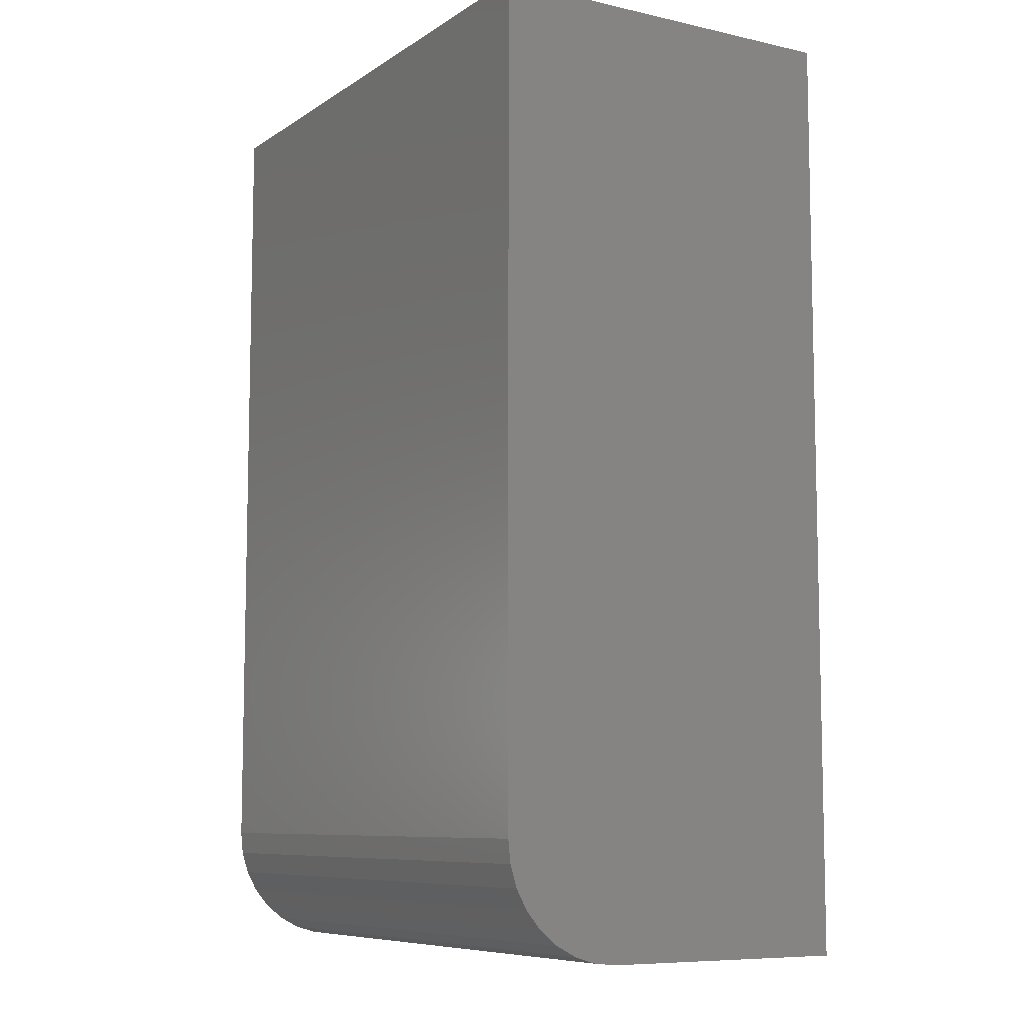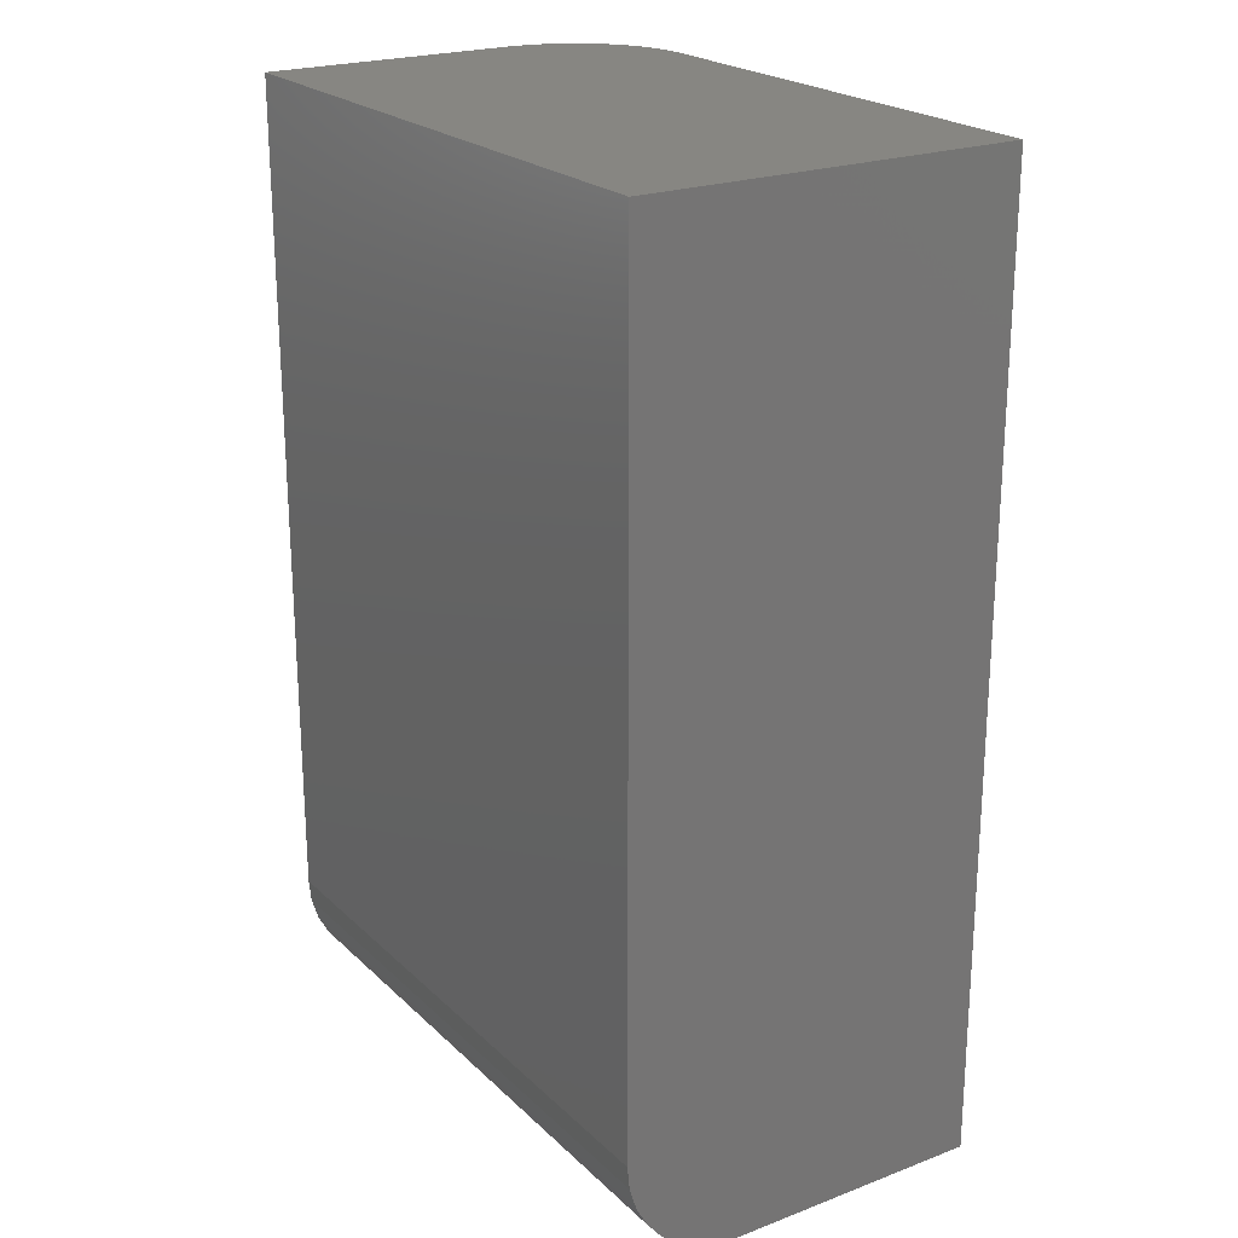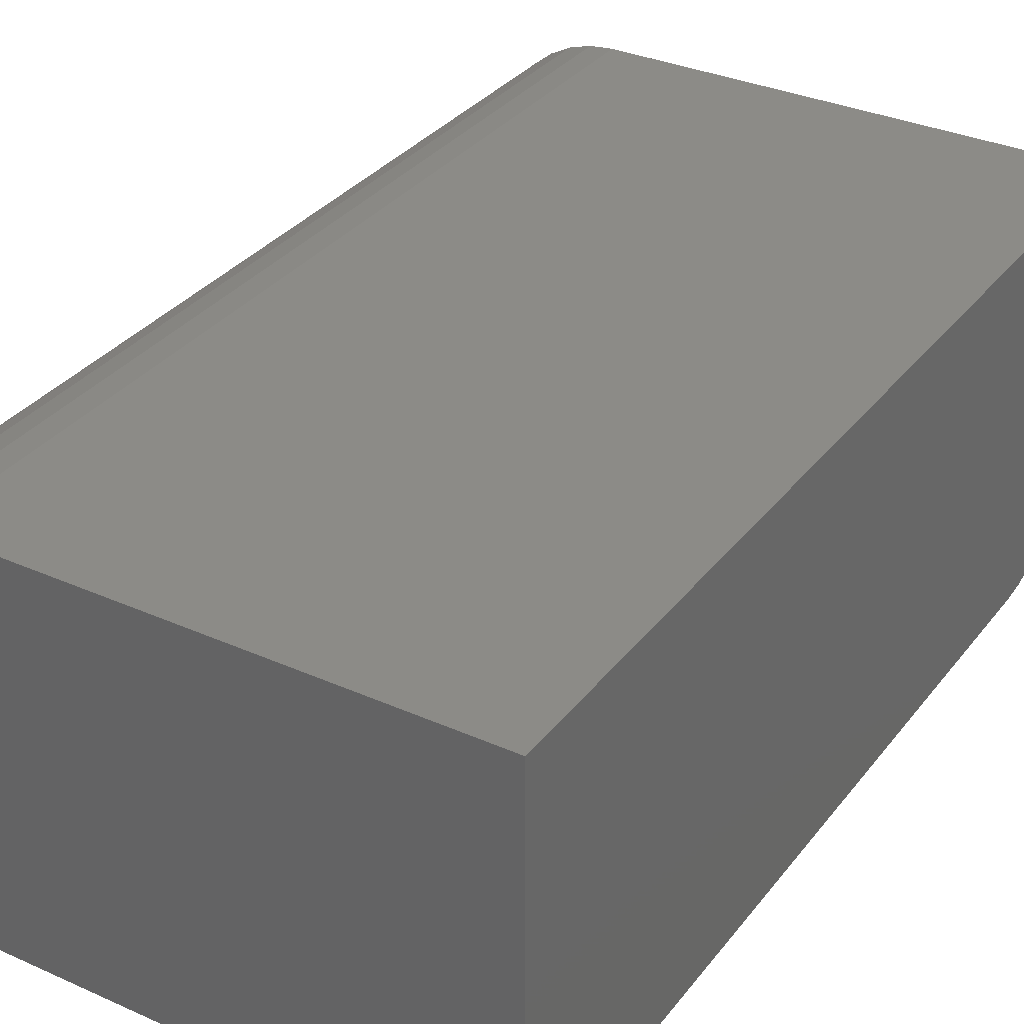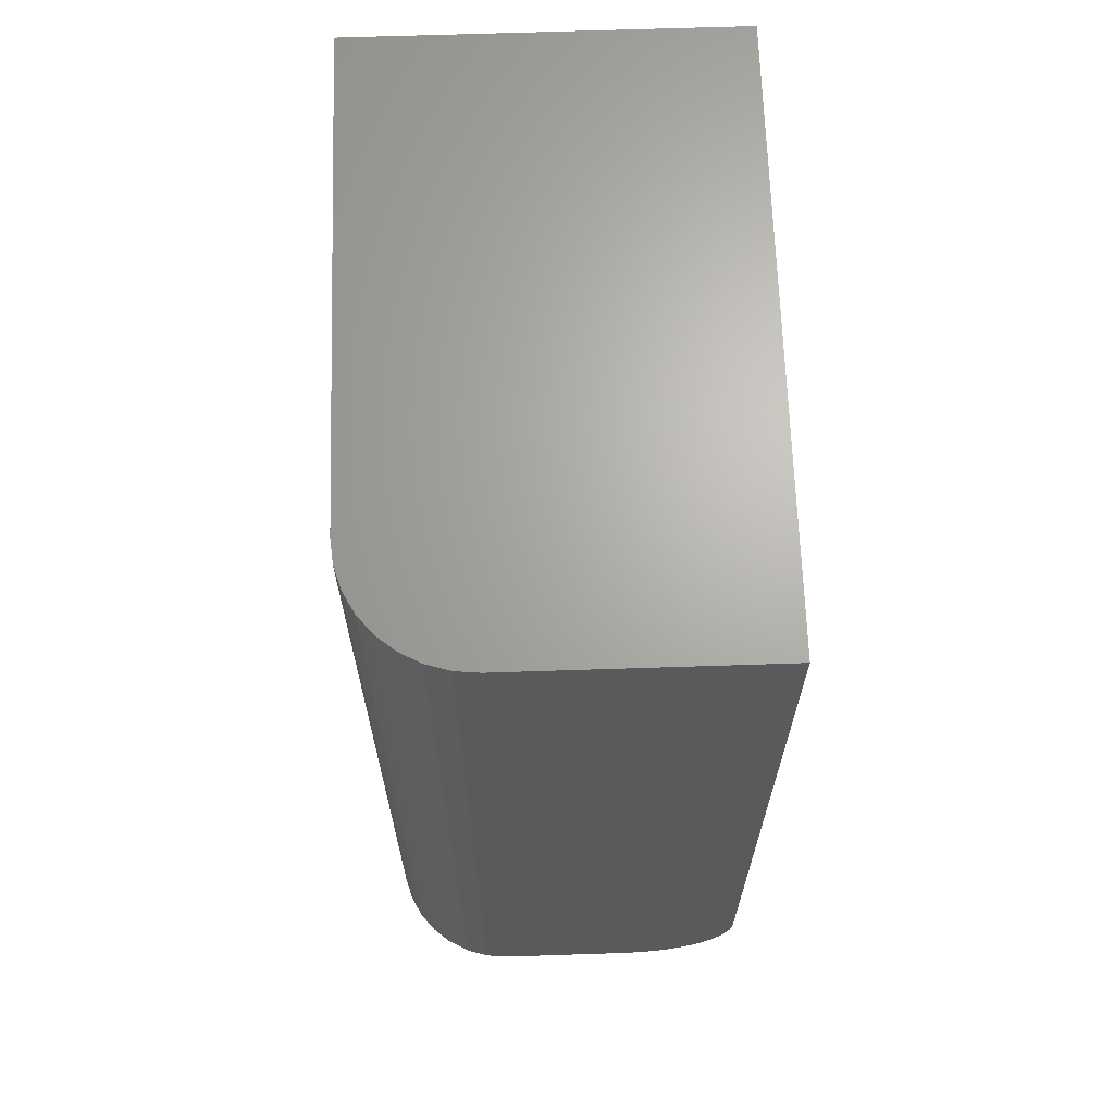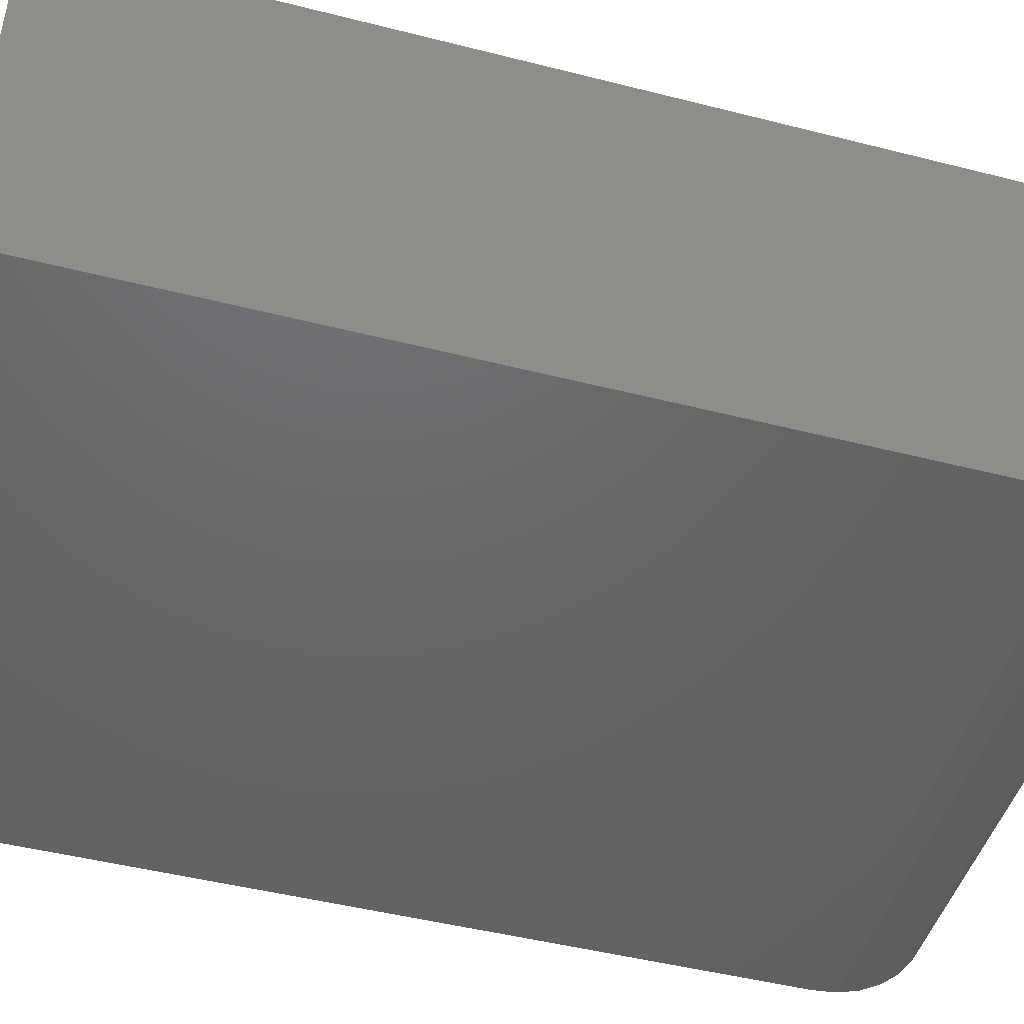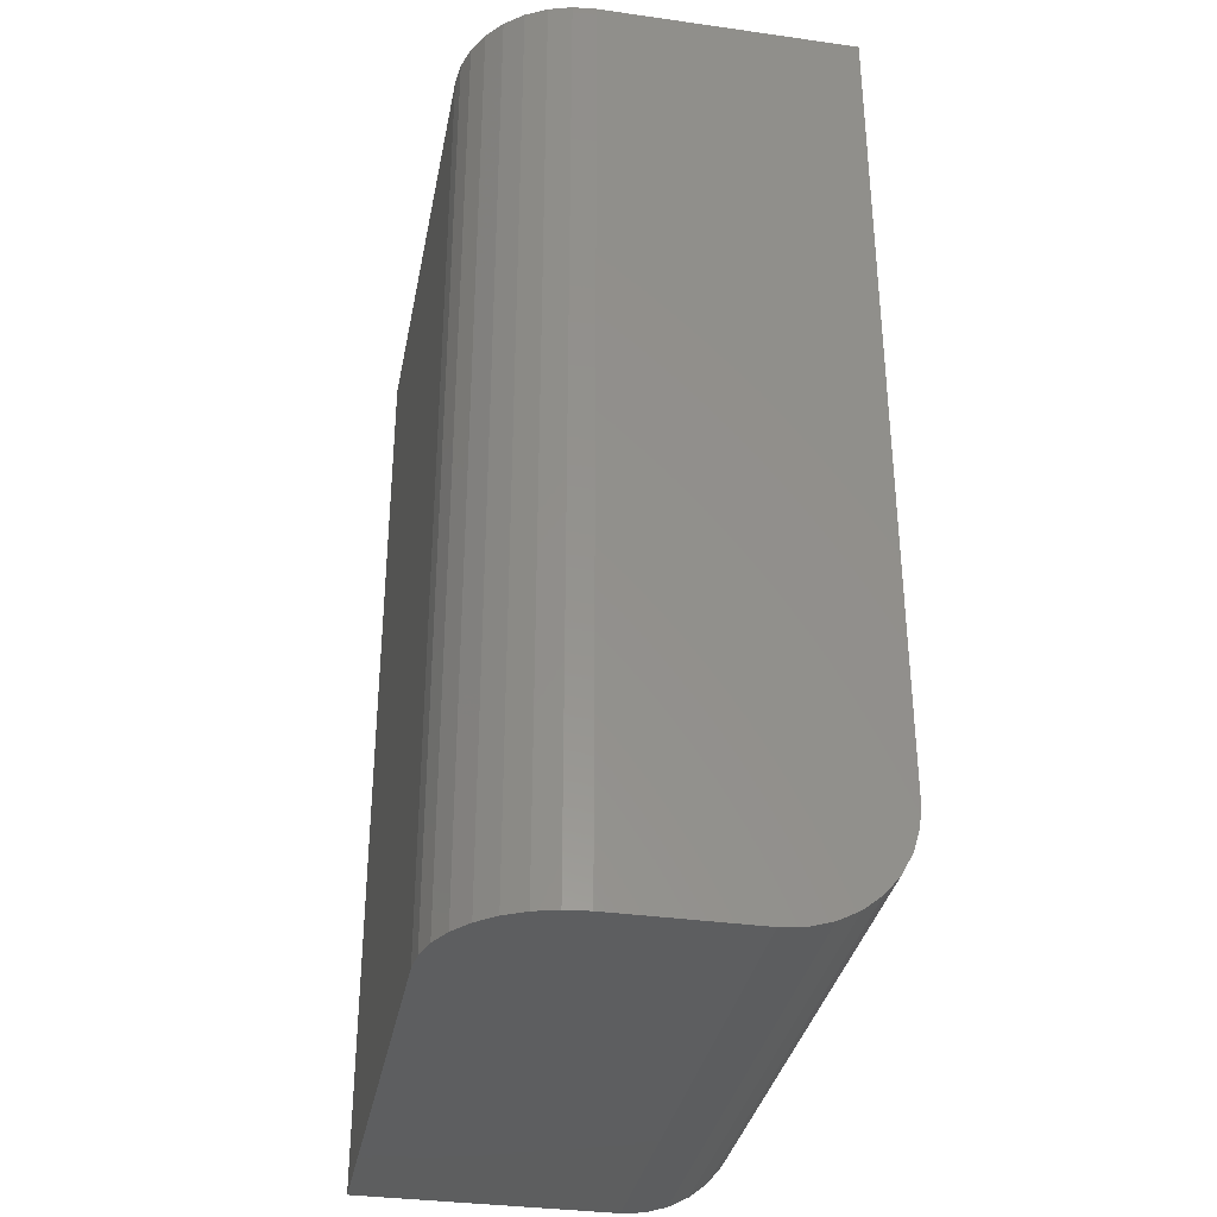
<metadata>
{"format":"stl","ext":"stl","renderer":"f3d","projection":"perspective","resolution":1024,"background":"white","views":[{"elev":-8.3,"azim":-121.3,"up":"+Y"},{"elev":22.4,"azim":-123.0,"up":"+Y"},{"elev":33.0,"azim":-148.4,"up":"+Z"},{"elev":66.6,"azim":88.1,"up":"+Y"},{"elev":-46.7,"azim":-106.2,"up":"+Z"},{"elev":-34.1,"azim":79.2,"up":"+Y"}]}
</metadata>
<code>
# stl→obj: 40 verts, 76 faces
v -0.2891 -0.75 0.21
v -0.2891 -0.75 0.007812
v 0.1875 -0.75 0.007812
v 0.1875 -0.75 0.1163
v 0.1857 -0.75 0.1346
v 0.1804 -0.75 0.1522
v 0.1717 -0.75 0.1684
v 0.16 -0.75 0.1826
v 0.1458 -0.75 0.1942
v 0.1296 -0.75 0.2029
v 0.112 -0.75 0.2082
v 0.09375 -0.75 0.21
v 0.1875 -0.7482 -0.01048
v 0.1875 -0.7429 -0.02806
v 0.1875 -0.7342 -0.04427
v 0.1875 -0.7225 -0.05848
v 0.1875 -0.7083 -0.07014
v 0.1875 -0.6921 -0.0788
v 0.1875 -0.6745 -0.08414
v 0.1875 -0.6562 -0.08594
v 0.1875 2.645e-17 -0.08594
v 0.1875 3.768e-17 0.1163
v -0.2891 1.643e-17 0.21
v 0.09375 3.768e-17 0.21
v 0.112 3.86e-17 0.2082
v 0.1296 3.928e-17 0.2029
v 0.1458 3.969e-17 0.1942
v 0.16 3.984e-17 0.1826
v 0.1717 3.969e-17 0.1684
v 0.1804 3.928e-17 0.1522
v 0.1857 3.86e-17 0.1346
v -0.2891 0 -0.08594
v -0.2891 -0.6562 -0.08594
v -0.2891 -0.6745 -0.08414
v -0.2891 -0.6921 -0.0788
v -0.2891 -0.7083 -0.07014
v -0.2891 -0.7225 -0.05848
v -0.2891 -0.7342 -0.04427
v -0.2891 -0.7429 -0.02806
v -0.2891 -0.7482 -0.01048
f 1 2 3
f 1 3 4
f 1 4 5
f 1 5 6
f 1 6 7
f 1 7 8
f 1 8 9
f 1 9 10
f 1 10 11
f 1 11 12
f 4 3 13
f 4 13 14
f 4 14 15
f 4 15 16
f 4 16 17
f 4 17 18
f 4 18 19
f 4 19 20
f 4 20 21
f 4 21 22
f 23 24 25
f 23 25 26
f 23 26 27
f 23 27 28
f 23 28 29
f 23 29 30
f 23 30 31
f 23 31 22
f 23 22 21
f 23 21 32
f 24 23 12
f 12 23 1
f 24 12 25
f 25 12 11
f 25 11 26
f 26 11 10
f 26 10 27
f 27 10 9
f 27 9 28
f 28 9 8
f 28 8 29
f 29 8 7
f 29 7 30
f 30 7 6
f 30 6 31
f 31 6 5
f 31 5 22
f 22 5 4
f 1 23 32
f 1 32 33
f 1 33 34
f 1 34 35
f 1 35 36
f 1 36 37
f 1 37 38
f 1 38 39
f 1 39 40
f 1 40 2
f 32 21 33
f 33 21 20
f 33 20 34
f 34 20 19
f 34 19 35
f 35 19 18
f 35 18 36
f 36 18 17
f 36 17 37
f 37 17 16
f 37 16 38
f 38 16 15
f 38 15 39
f 39 15 14
f 39 14 40
f 40 14 13
f 40 13 2
f 2 13 3

</code>
